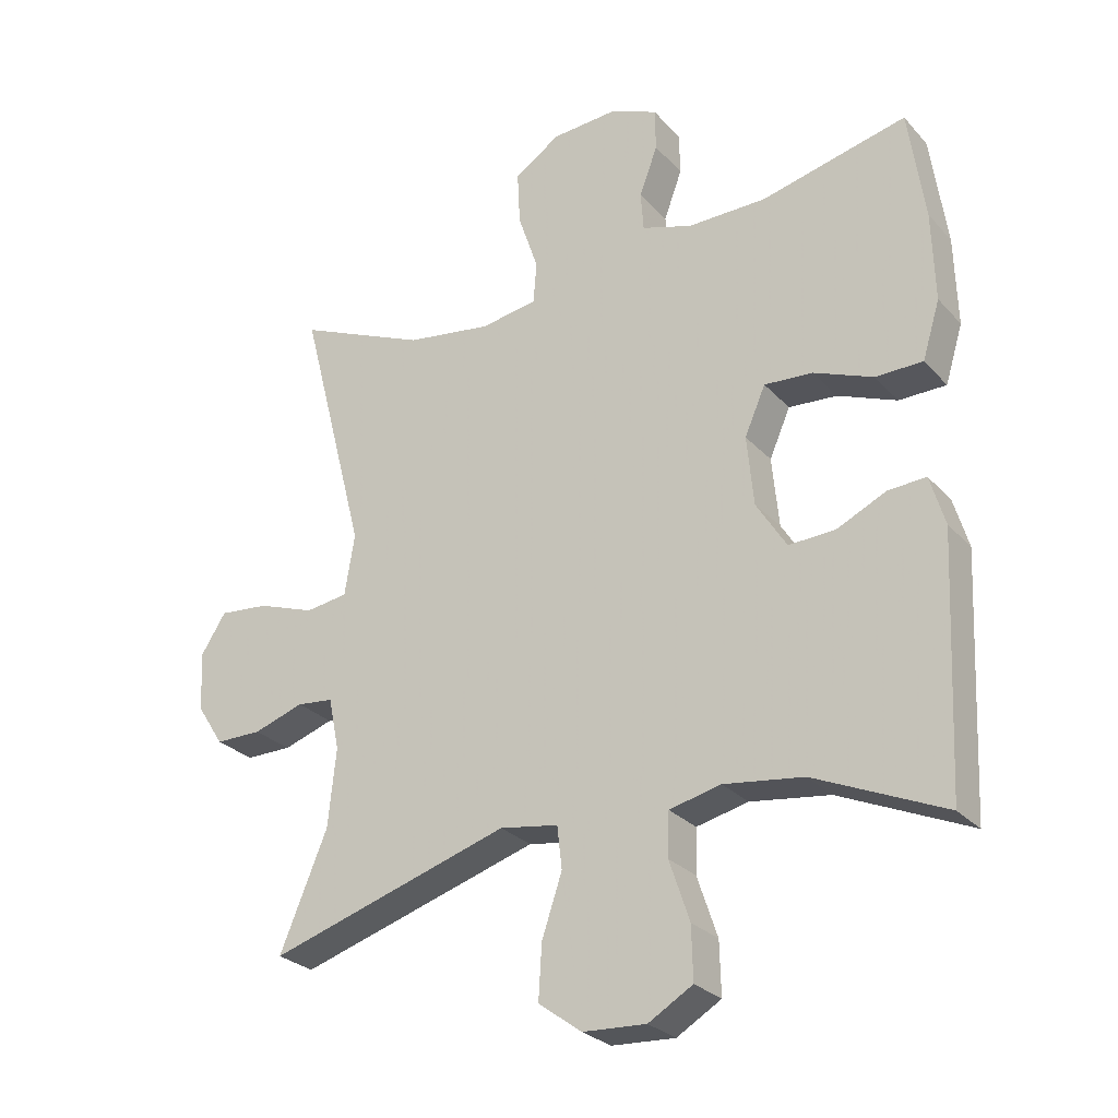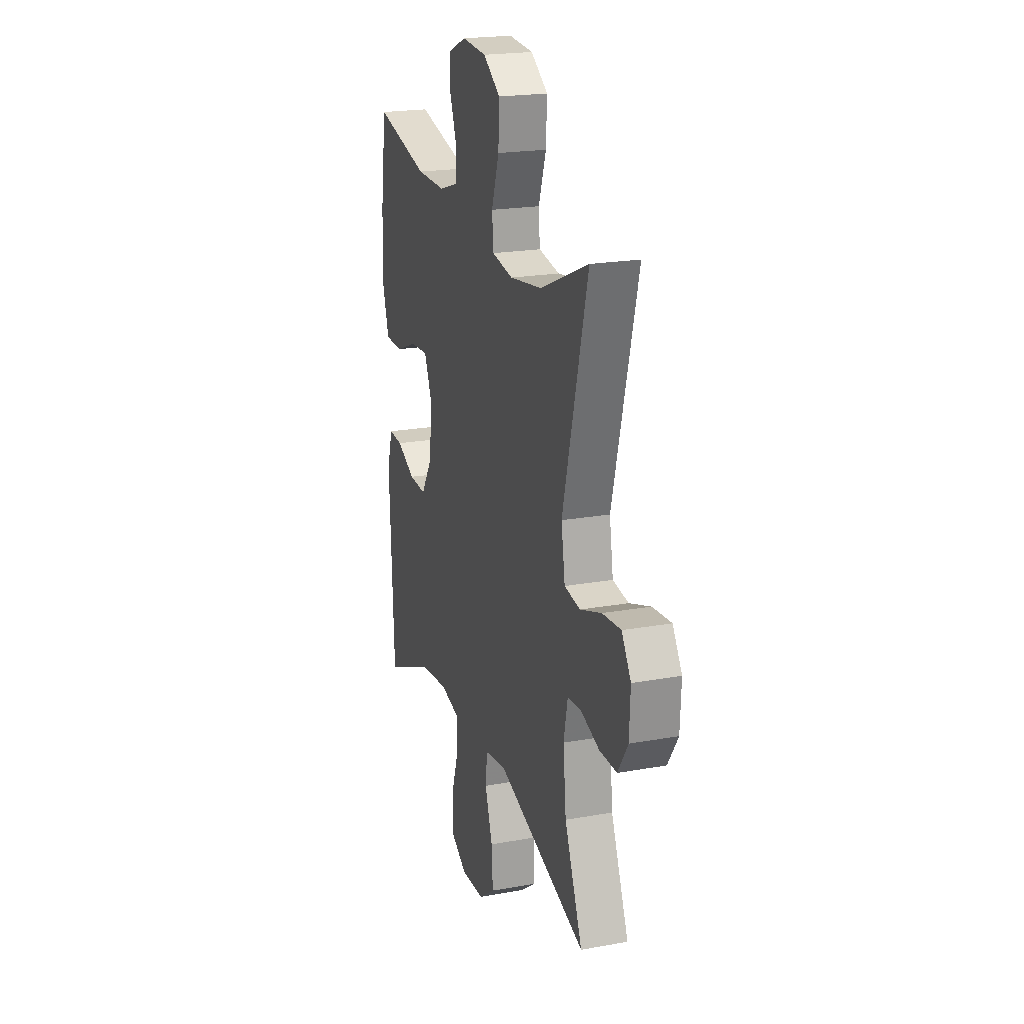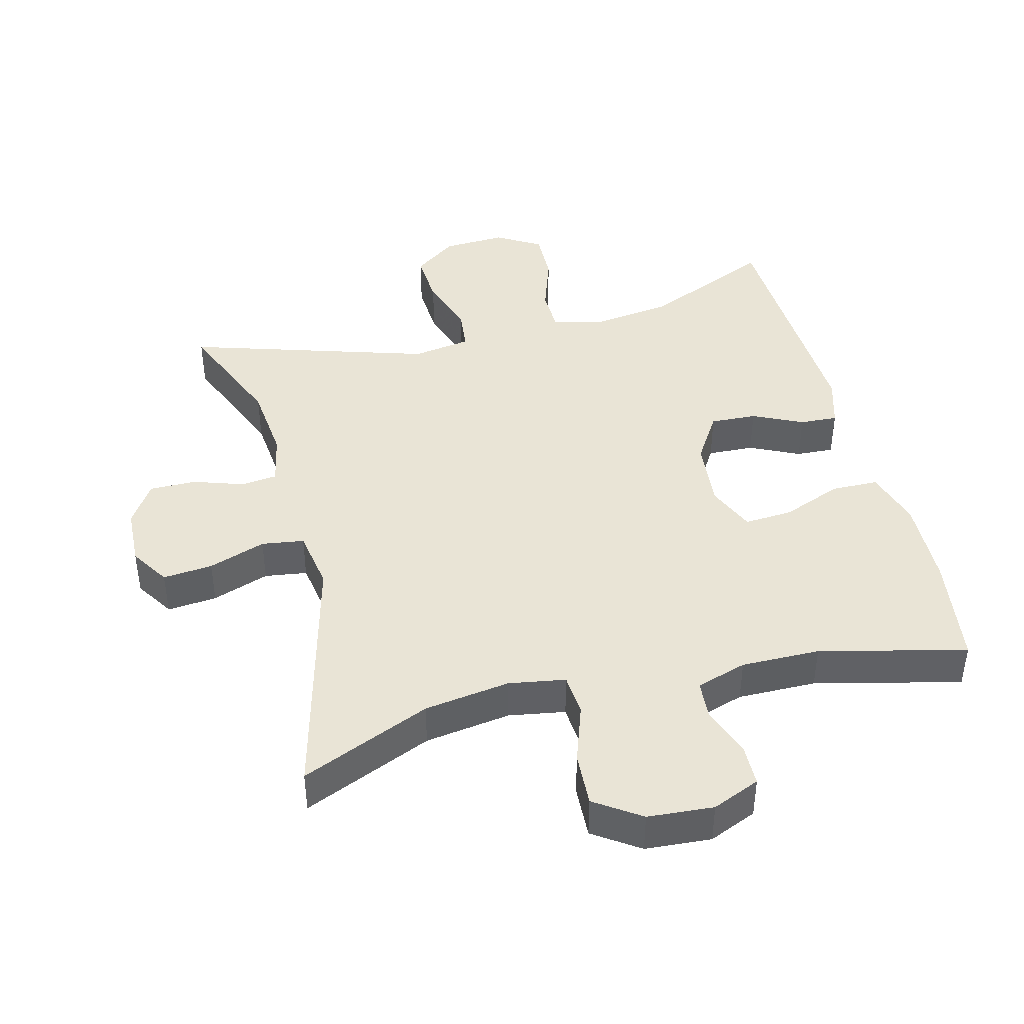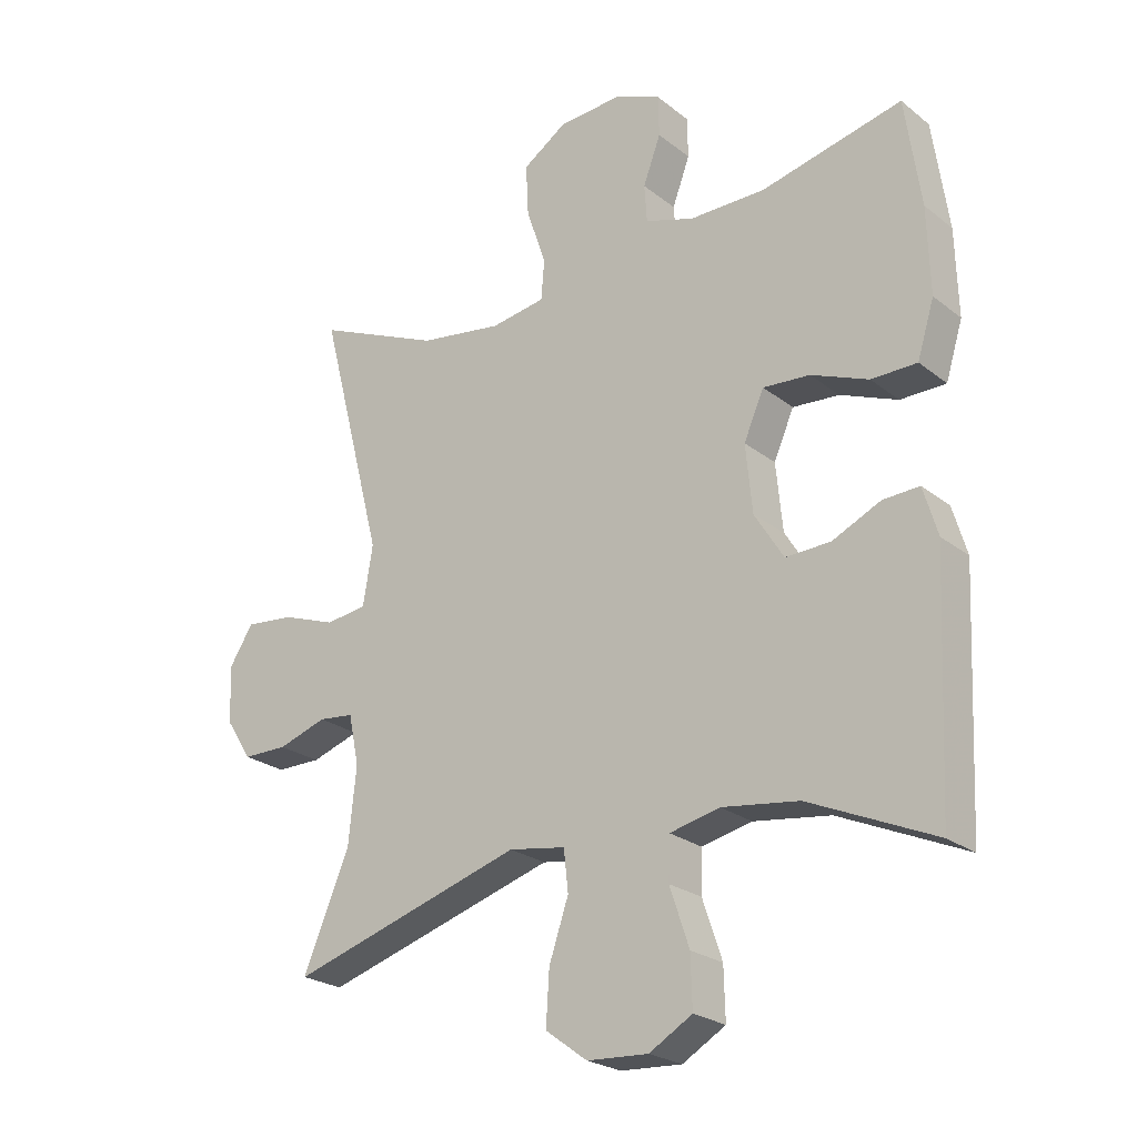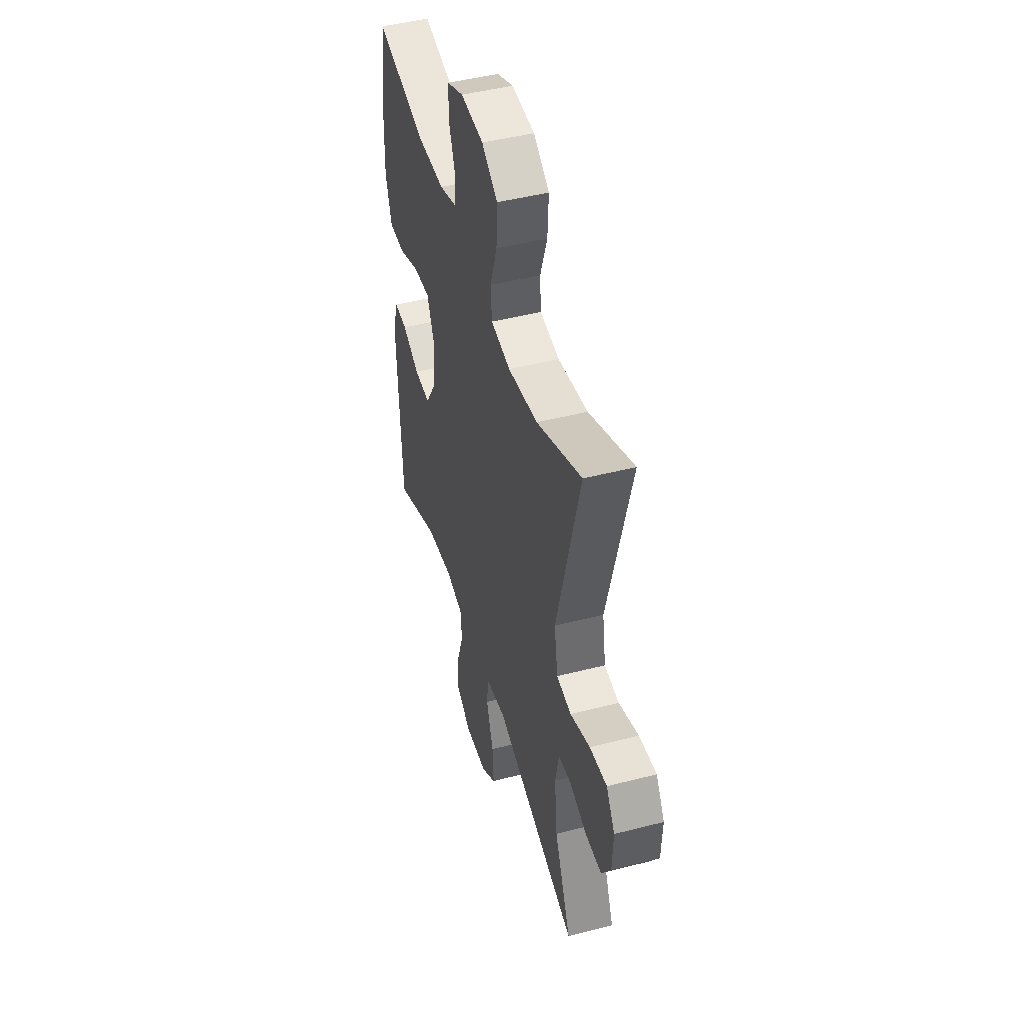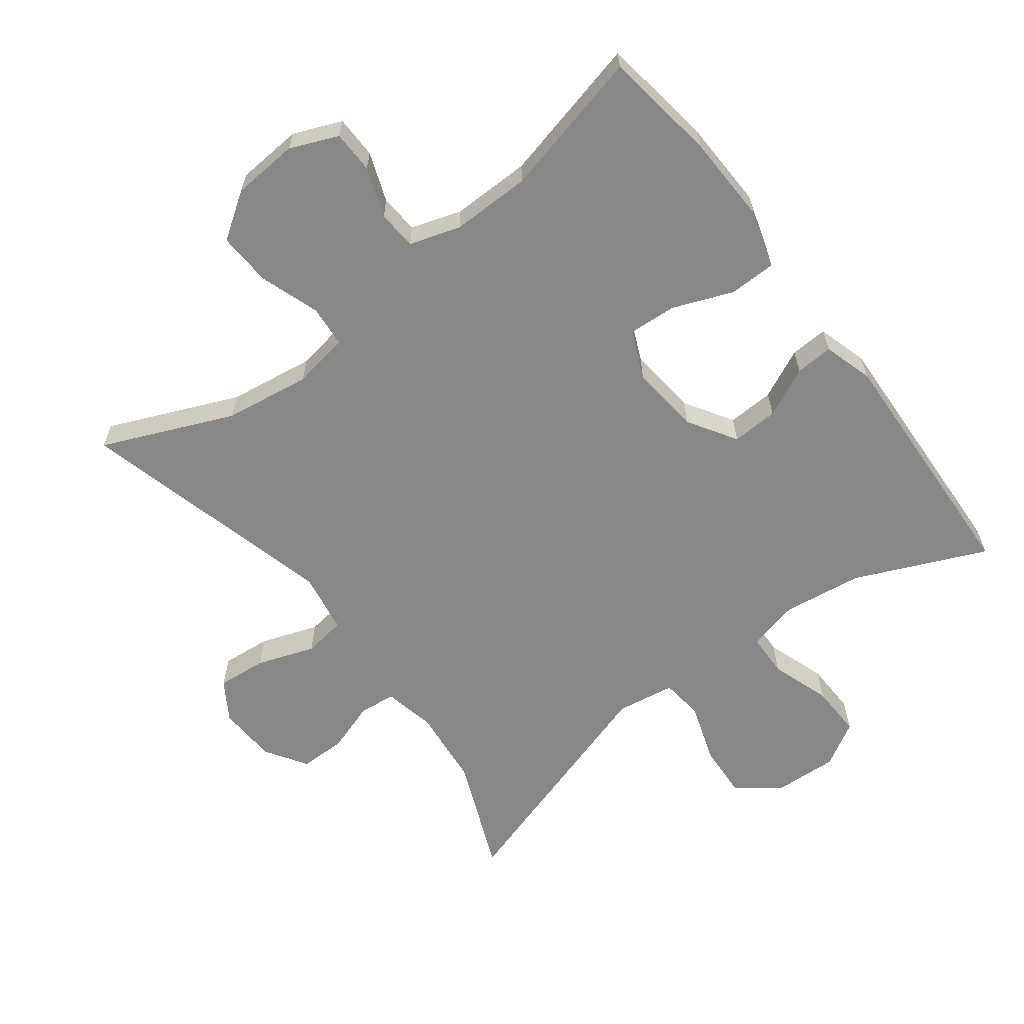
<metadata>
{"format":"obj","ext":"obj","renderer":"f3d","projection":"perspective","resolution":1024,"background":"white","views":[{"elev":-27.1,"azim":32.4,"up":"+Z"},{"elev":21.1,"azim":-107.9,"up":"+Z"},{"elev":42.6,"azim":-14.2,"up":"+Y"},{"elev":-23.7,"azim":37.8,"up":"+Z"},{"elev":46.2,"azim":-106.4,"up":"+Z"},{"elev":-62.3,"azim":37.3,"up":"+Y"}]}
</metadata>
<code>
v 0.5 0.07 0.5
v 0.524 0.07 0.333
v 0.528 0.07 0.2
v 0.502 0.07 0.115
v 0.432 0.07 0.114
v 0.344 0.07 0.149
v 0.272 0.07 0.154
v 0.241 0.07 0.083
v 0.251 0.07 -0.021
v 0.296 0.07 -0.093
v 0.365 0.07 -0.09
v 0.439 0.07 -0.055
v 0.495 0.07 -0.052
v 0.517 0.07 -0.126
v 0.5 0.07 -0.5
v 0.307 0.07 -0.415
v 0.189 0.07 -0.399
v 0.112 0.07 -0.417
v 0.11 0.07 -0.482
v 0.14 0.07 -0.571
v 0.142 0.07 -0.649
v 0.076 0.07 -0.688
v -0.018 0.07 -0.683
v -0.082 0.07 -0.636
v -0.077 0.07 -0.555
v -0.047 0.07 -0.466
v -0.054 0.07 -0.403
v -0.141 0.07 -0.389
v -0.5 0.07 -0.5
v -0.429 0.07 -0.329
v -0.417 0.07 -0.213
v -0.433 0.07 -0.136
v -0.487 0.07 -0.13
v -0.562 0.07 -0.155
v -0.631 0.07 -0.155
v -0.671 0.07 -0.093
v -0.675 0.07 -0.005
v -0.638 0.07 0.053
v -0.564 0.07 0.046
v -0.479 0.07 0.016
v -0.416 0.07 0.025
v -0.401 0.07 0.116
v -0.5 0.07 0.5
v -0.307 0.07 0.417
v -0.179 0.07 0.398
v -0.095 0.07 0.412
v -0.09 0.07 0.474
v -0.12 0.07 0.562
v -0.124 0.07 0.642
v -0.056 0.07 0.688
v 0.042 0.07 0.695
v 0.113 0.07 0.665
v 0.114 0.07 0.602
v 0.087 0.07 0.529
v 0.091 0.07 0.471
v 0.166 0.07 0.447
v 0.283 0.07 0.448
v 0.5 0 0.5
v 0.524 0 0.333
v 0.528 0 0.2
v 0.502 0 0.115
v 0.432 0 0.114
v 0.344 0 0.149
v 0.272 0 0.154
v 0.241 0 0.083
v 0.251 0 -0.021
v 0.296 0 -0.093
v 0.365 0 -0.09
v 0.439 0 -0.055
v 0.495 0 -0.052
v 0.517 0 -0.126
v 0.5 0 -0.5
v 0.307 0 -0.415
v 0.189 0 -0.399
v 0.112 0 -0.417
v 0.11 0 -0.482
v 0.14 0 -0.571
v 0.142 0 -0.649
v 0.076 0 -0.688
v -0.018 0 -0.683
v -0.082 0 -0.636
v -0.077 0 -0.555
v -0.047 0 -0.466
v -0.054 0 -0.403
v -0.141 0 -0.389
v -0.5 0 -0.5
v -0.429 0 -0.329
v -0.417 0 -0.213
v -0.433 0 -0.136
v -0.487 0 -0.13
v -0.562 0 -0.155
v -0.631 0 -0.155
v -0.671 0 -0.093
v -0.675 0 -0.005
v -0.638 0 0.053
v -0.564 0 0.046
v -0.479 0 0.016
v -0.416 0 0.025
v -0.401 0 0.116
v -0.5 0 0.5
v -0.307 0 0.417
v -0.179 0 0.398
v -0.095 0 0.412
v -0.09 0 0.474
v -0.12 0 0.562
v -0.124 0 0.642
v -0.056 0 0.688
v 0.042 0 0.695
v 0.113 0 0.665
v 0.114 0 0.602
v 0.087 0 0.529
v 0.091 0 0.471
v 0.166 0 0.447
v 0.283 0 0.448
f 51 52 53 54
f 51 54 55
f 50 51 55
f 47 48 49 50
f 46 47 50 55
f 42 43 44
f 41 42 44 45
f 37 38 39 40
f 35 36 37 40
f 33 34 35 40
f 32 33 40 41
f 31 32 41 45
f 28 29 30
f 27 28 30 31
f 23 24 25 26
f 23 26 27
f 22 23 27
f 19 20 21 22
f 18 19 22 27
f 17 18 27 31
f 13 14 15 16
f 11 12 13 16
f 10 11 16 17
f 9 10 17 31
f 3 4 5 6
f 3 6 7
f 57 1 2 3
f 56 57 3 7
f 46 55 56 7
f 8 9 31 45
f 7 8 45 46
f 111 110 109 108
f 112 111 108
f 112 108 107
f 107 106 105 104
f 112 107 104 103
f 101 100 99
f 102 101 99 98
f 97 96 95 94
f 97 94 93 92
f 97 92 91 90
f 98 97 90 89
f 102 98 89 88
f 87 86 85
f 88 87 85 84
f 83 82 81 80
f 84 83 80
f 84 80 79
f 79 78 77 76
f 84 79 76 75
f 88 84 75 74
f 73 72 71 70
f 73 70 69 68
f 74 73 68 67
f 88 74 67 66
f 63 62 61 60
f 64 63 60
f 60 59 58 114
f 64 60 114 113
f 64 113 112 103
f 102 88 66 65
f 103 102 65 64
f 1 58 59 2
f 2 59 60 3
f 3 60 61 4
f 4 61 62 5
f 5 62 63 6
f 6 63 64 7
f 7 64 65 8
f 8 65 66 9
f 9 66 67 10
f 10 67 68 11
f 11 68 69 12
f 12 69 70 13
f 13 70 71 14
f 14 71 72 15
f 15 72 73 16
f 16 73 74 17
f 17 74 75 18
f 18 75 76 19
f 19 76 77 20
f 20 77 78 21
f 21 78 79 22
f 22 79 80 23
f 23 80 81 24
f 24 81 82 25
f 25 82 83 26
f 26 83 84 27
f 27 84 85 28
f 28 85 86 29
f 29 86 87 30
f 30 87 88 31
f 31 88 89 32
f 32 89 90 33
f 33 90 91 34
f 34 91 92 35
f 35 92 93 36
f 36 93 94 37
f 37 94 95 38
f 38 95 96 39
f 39 96 97 40
f 40 97 98 41
f 41 98 99 42
f 42 99 100 43
f 43 100 101 44
f 44 101 102 45
f 45 102 103 46
f 46 103 104 47
f 47 104 105 48
f 48 105 106 49
f 49 106 107 50
f 50 107 108 51
f 51 108 109 52
f 52 109 110 53
f 53 110 111 54
f 54 111 112 55
f 55 112 113 56
f 56 113 114 57
f 57 114 58 1

</code>
